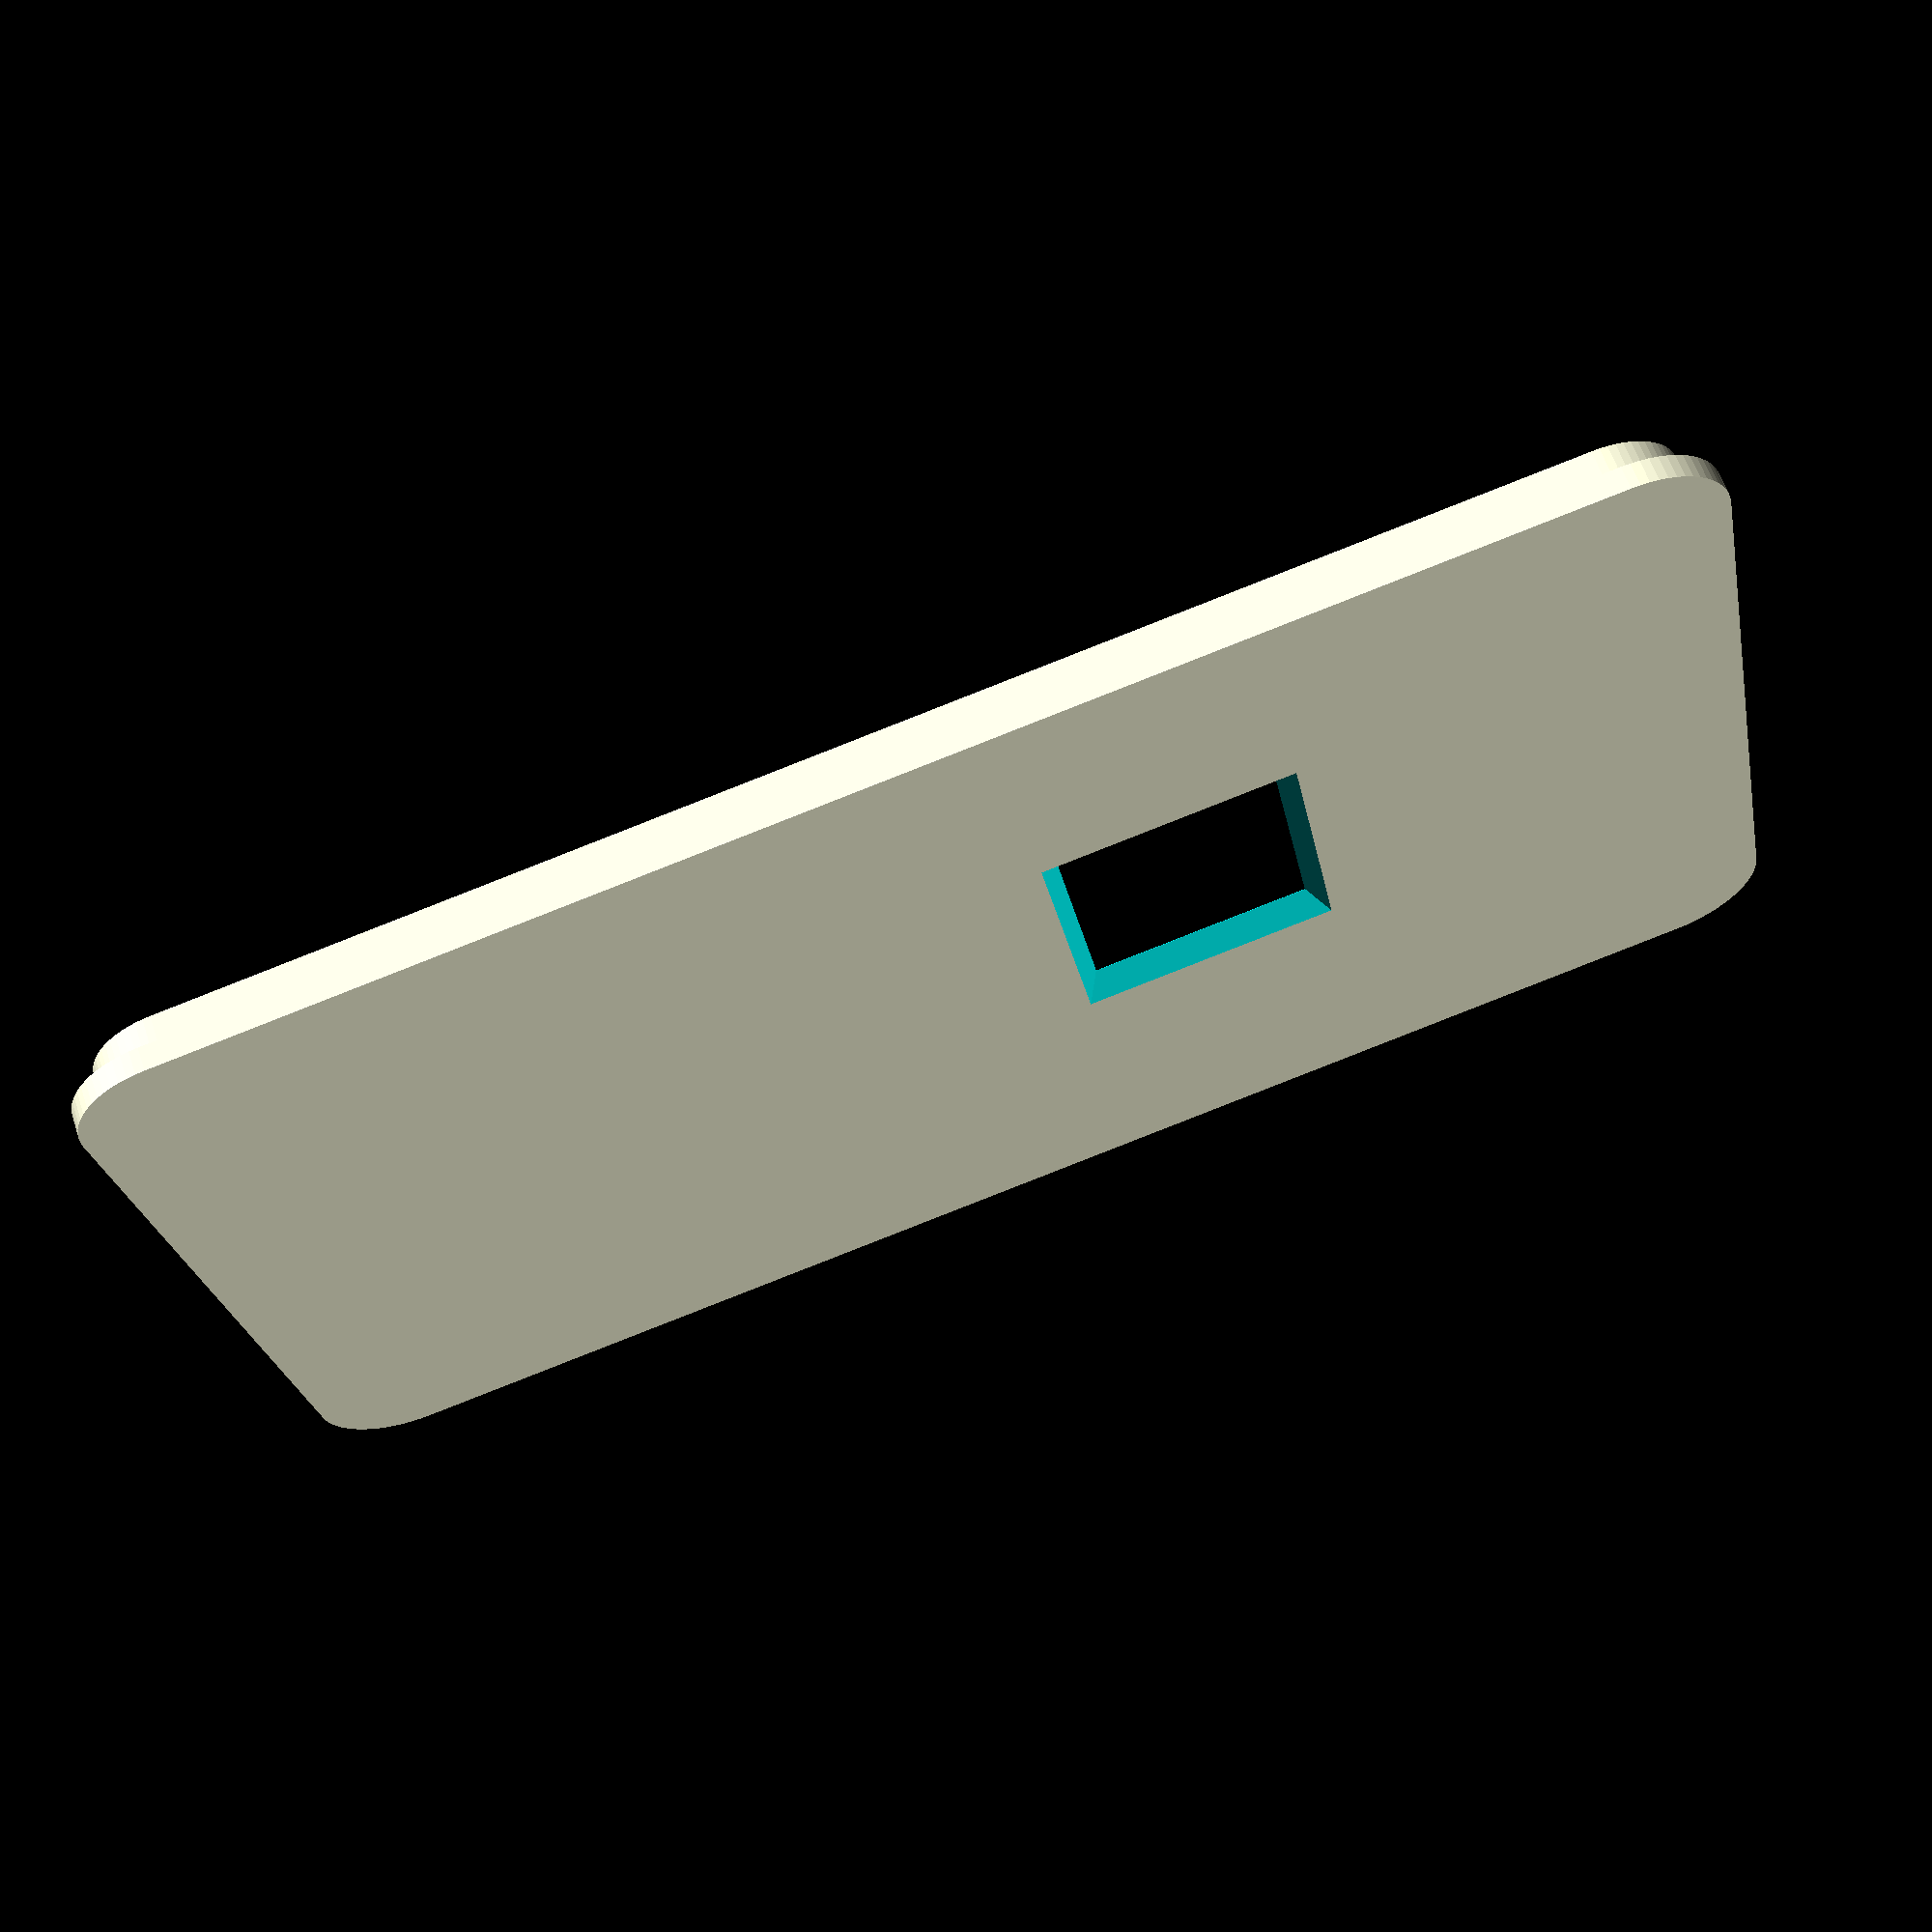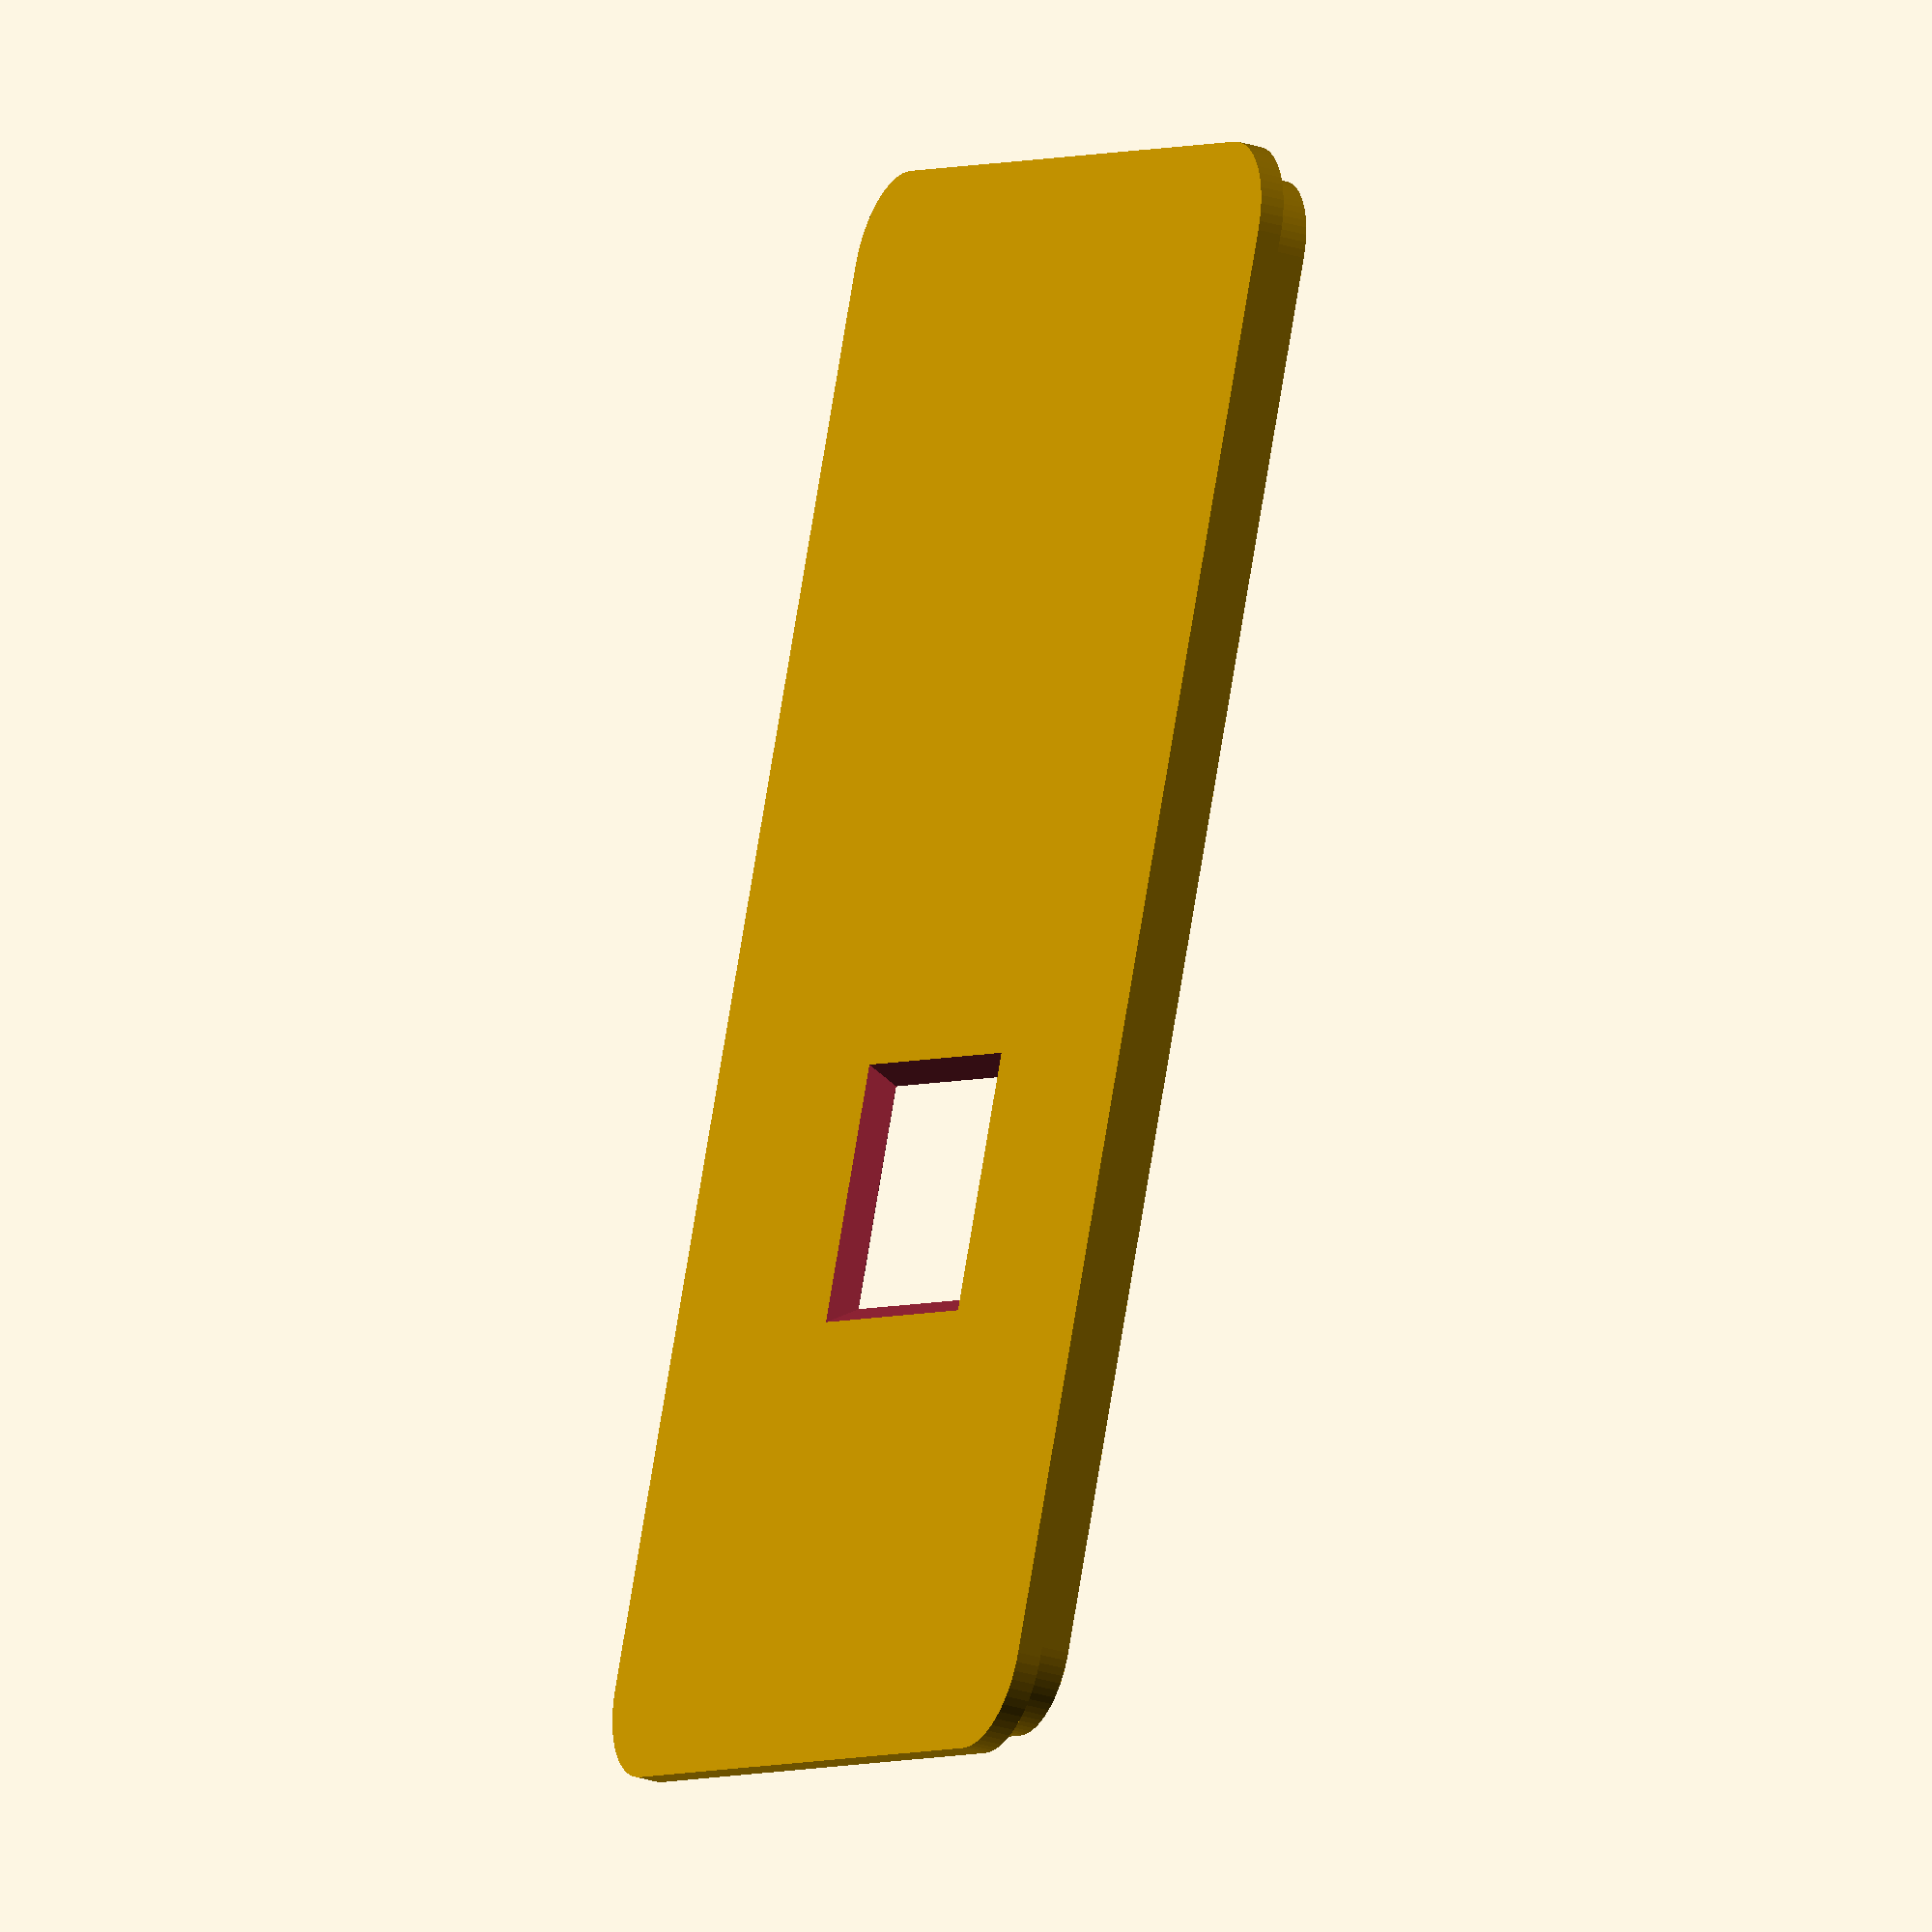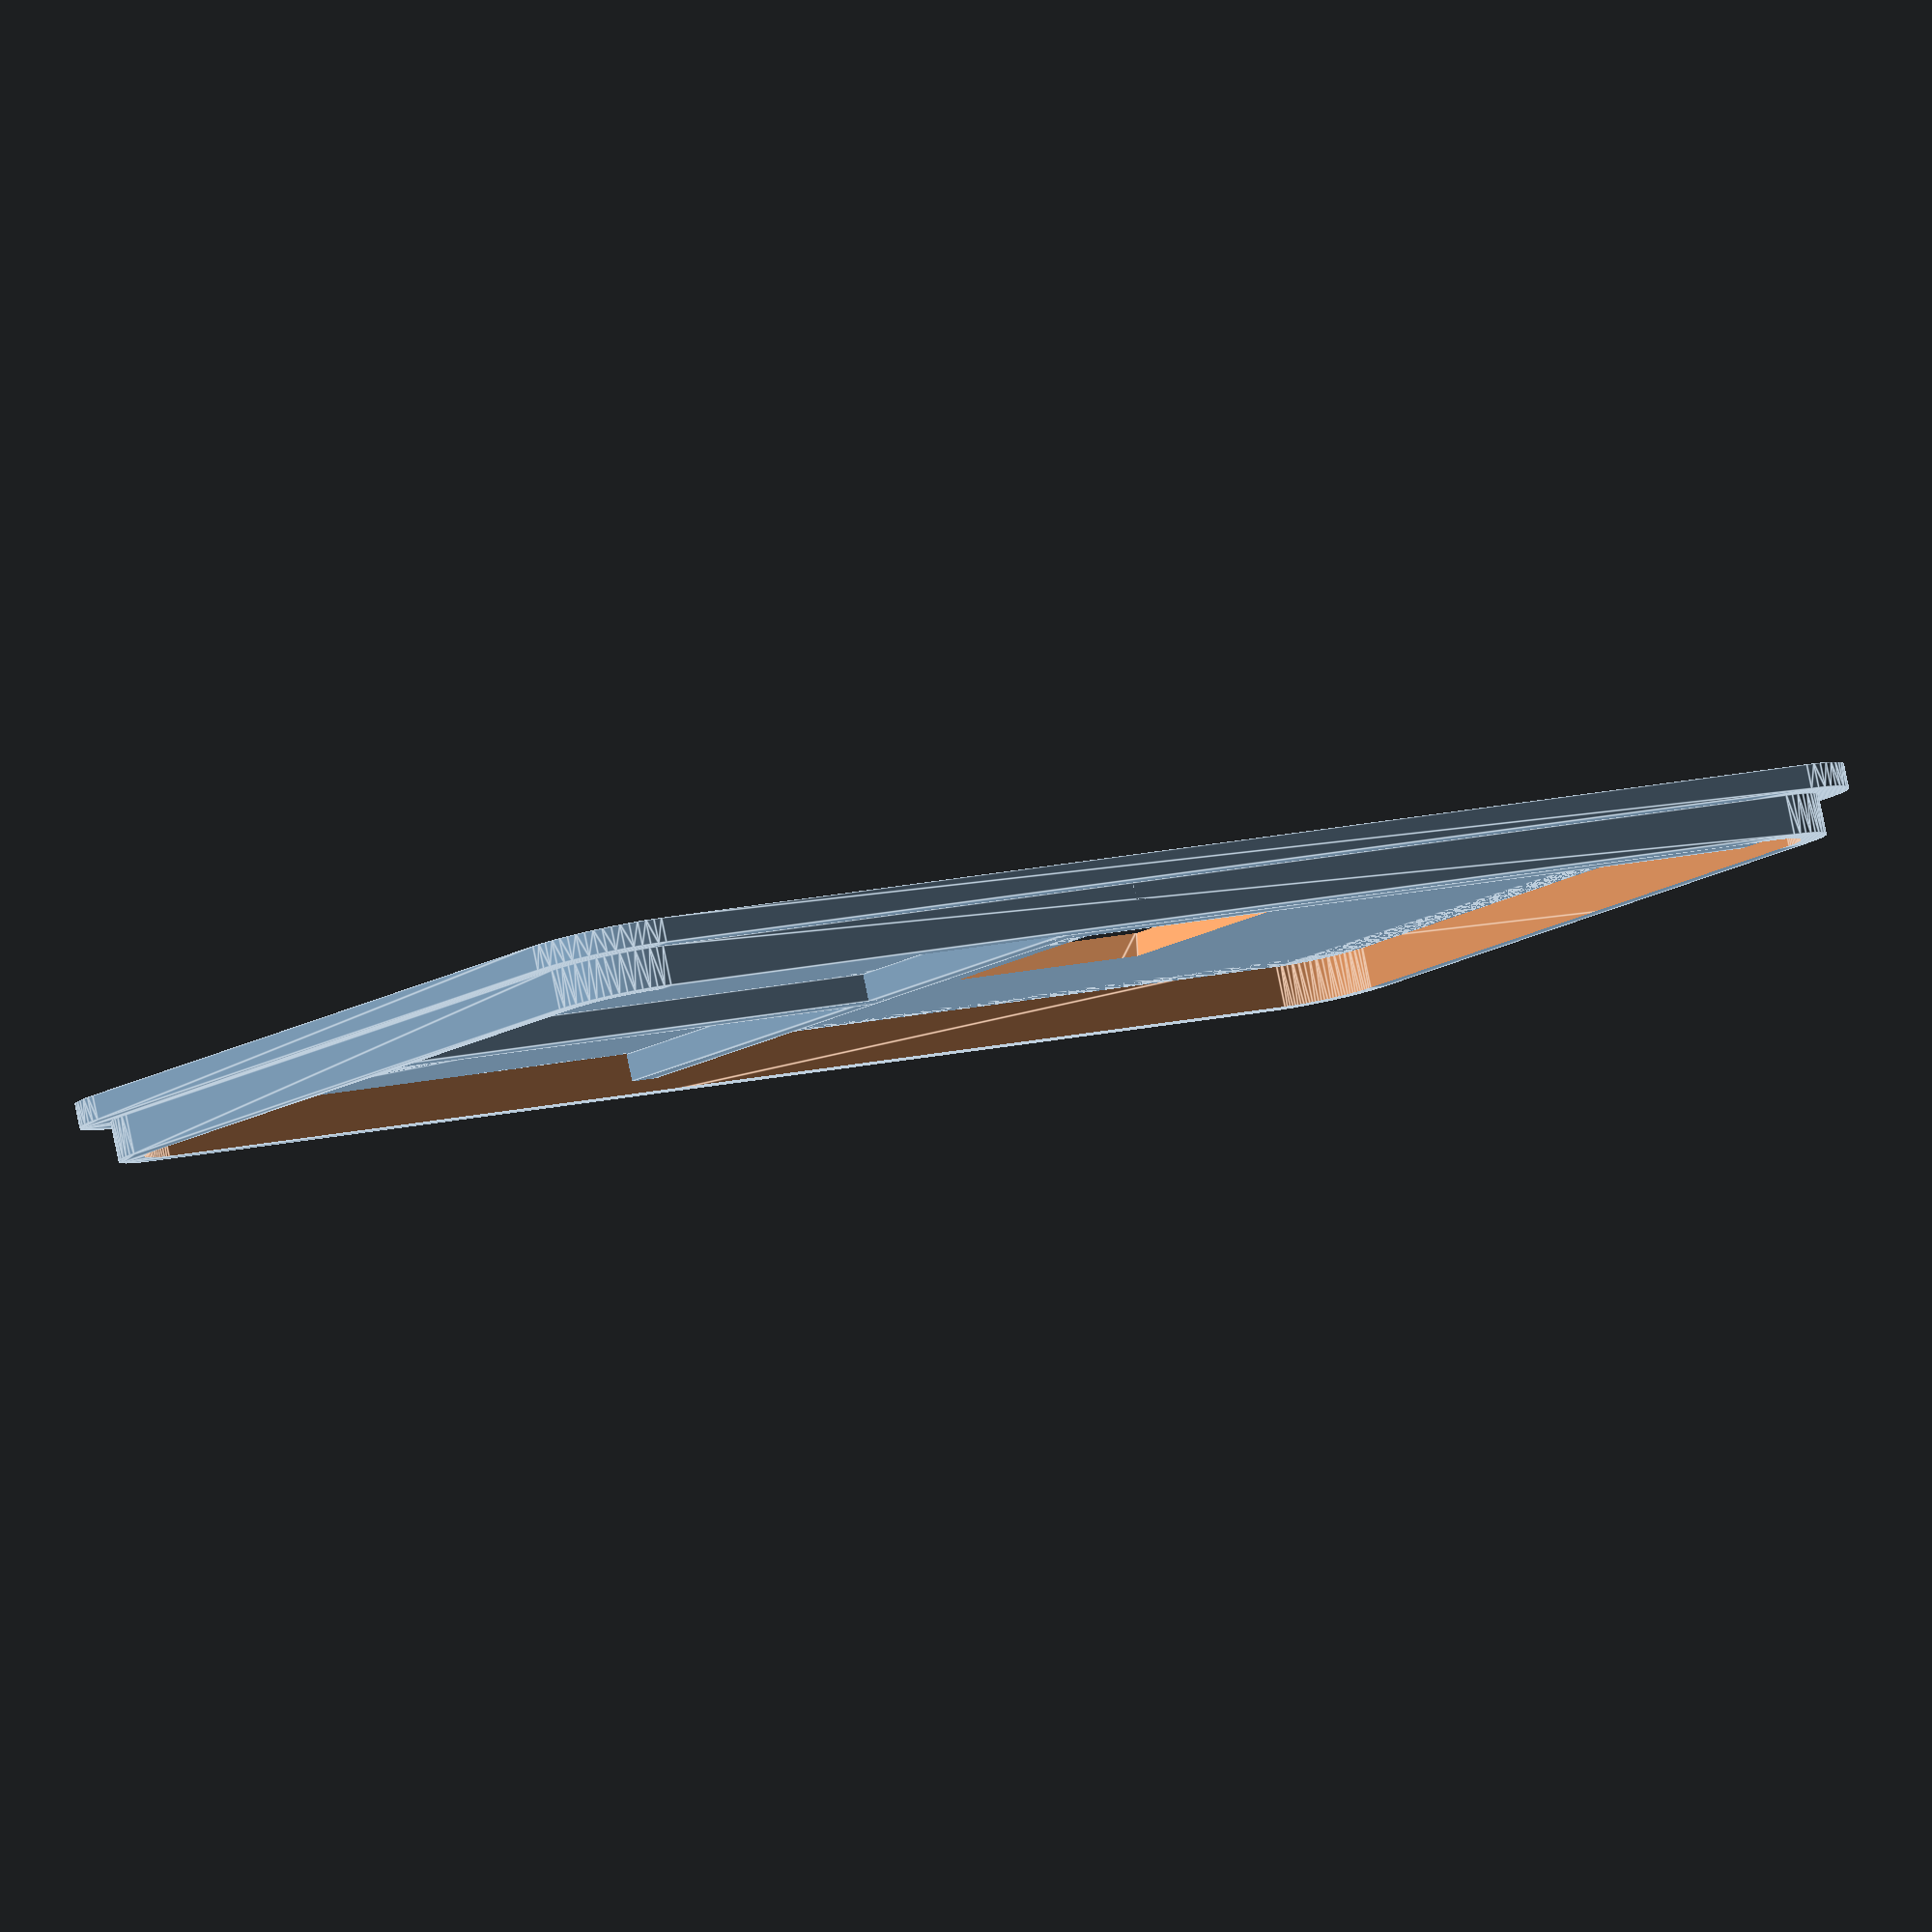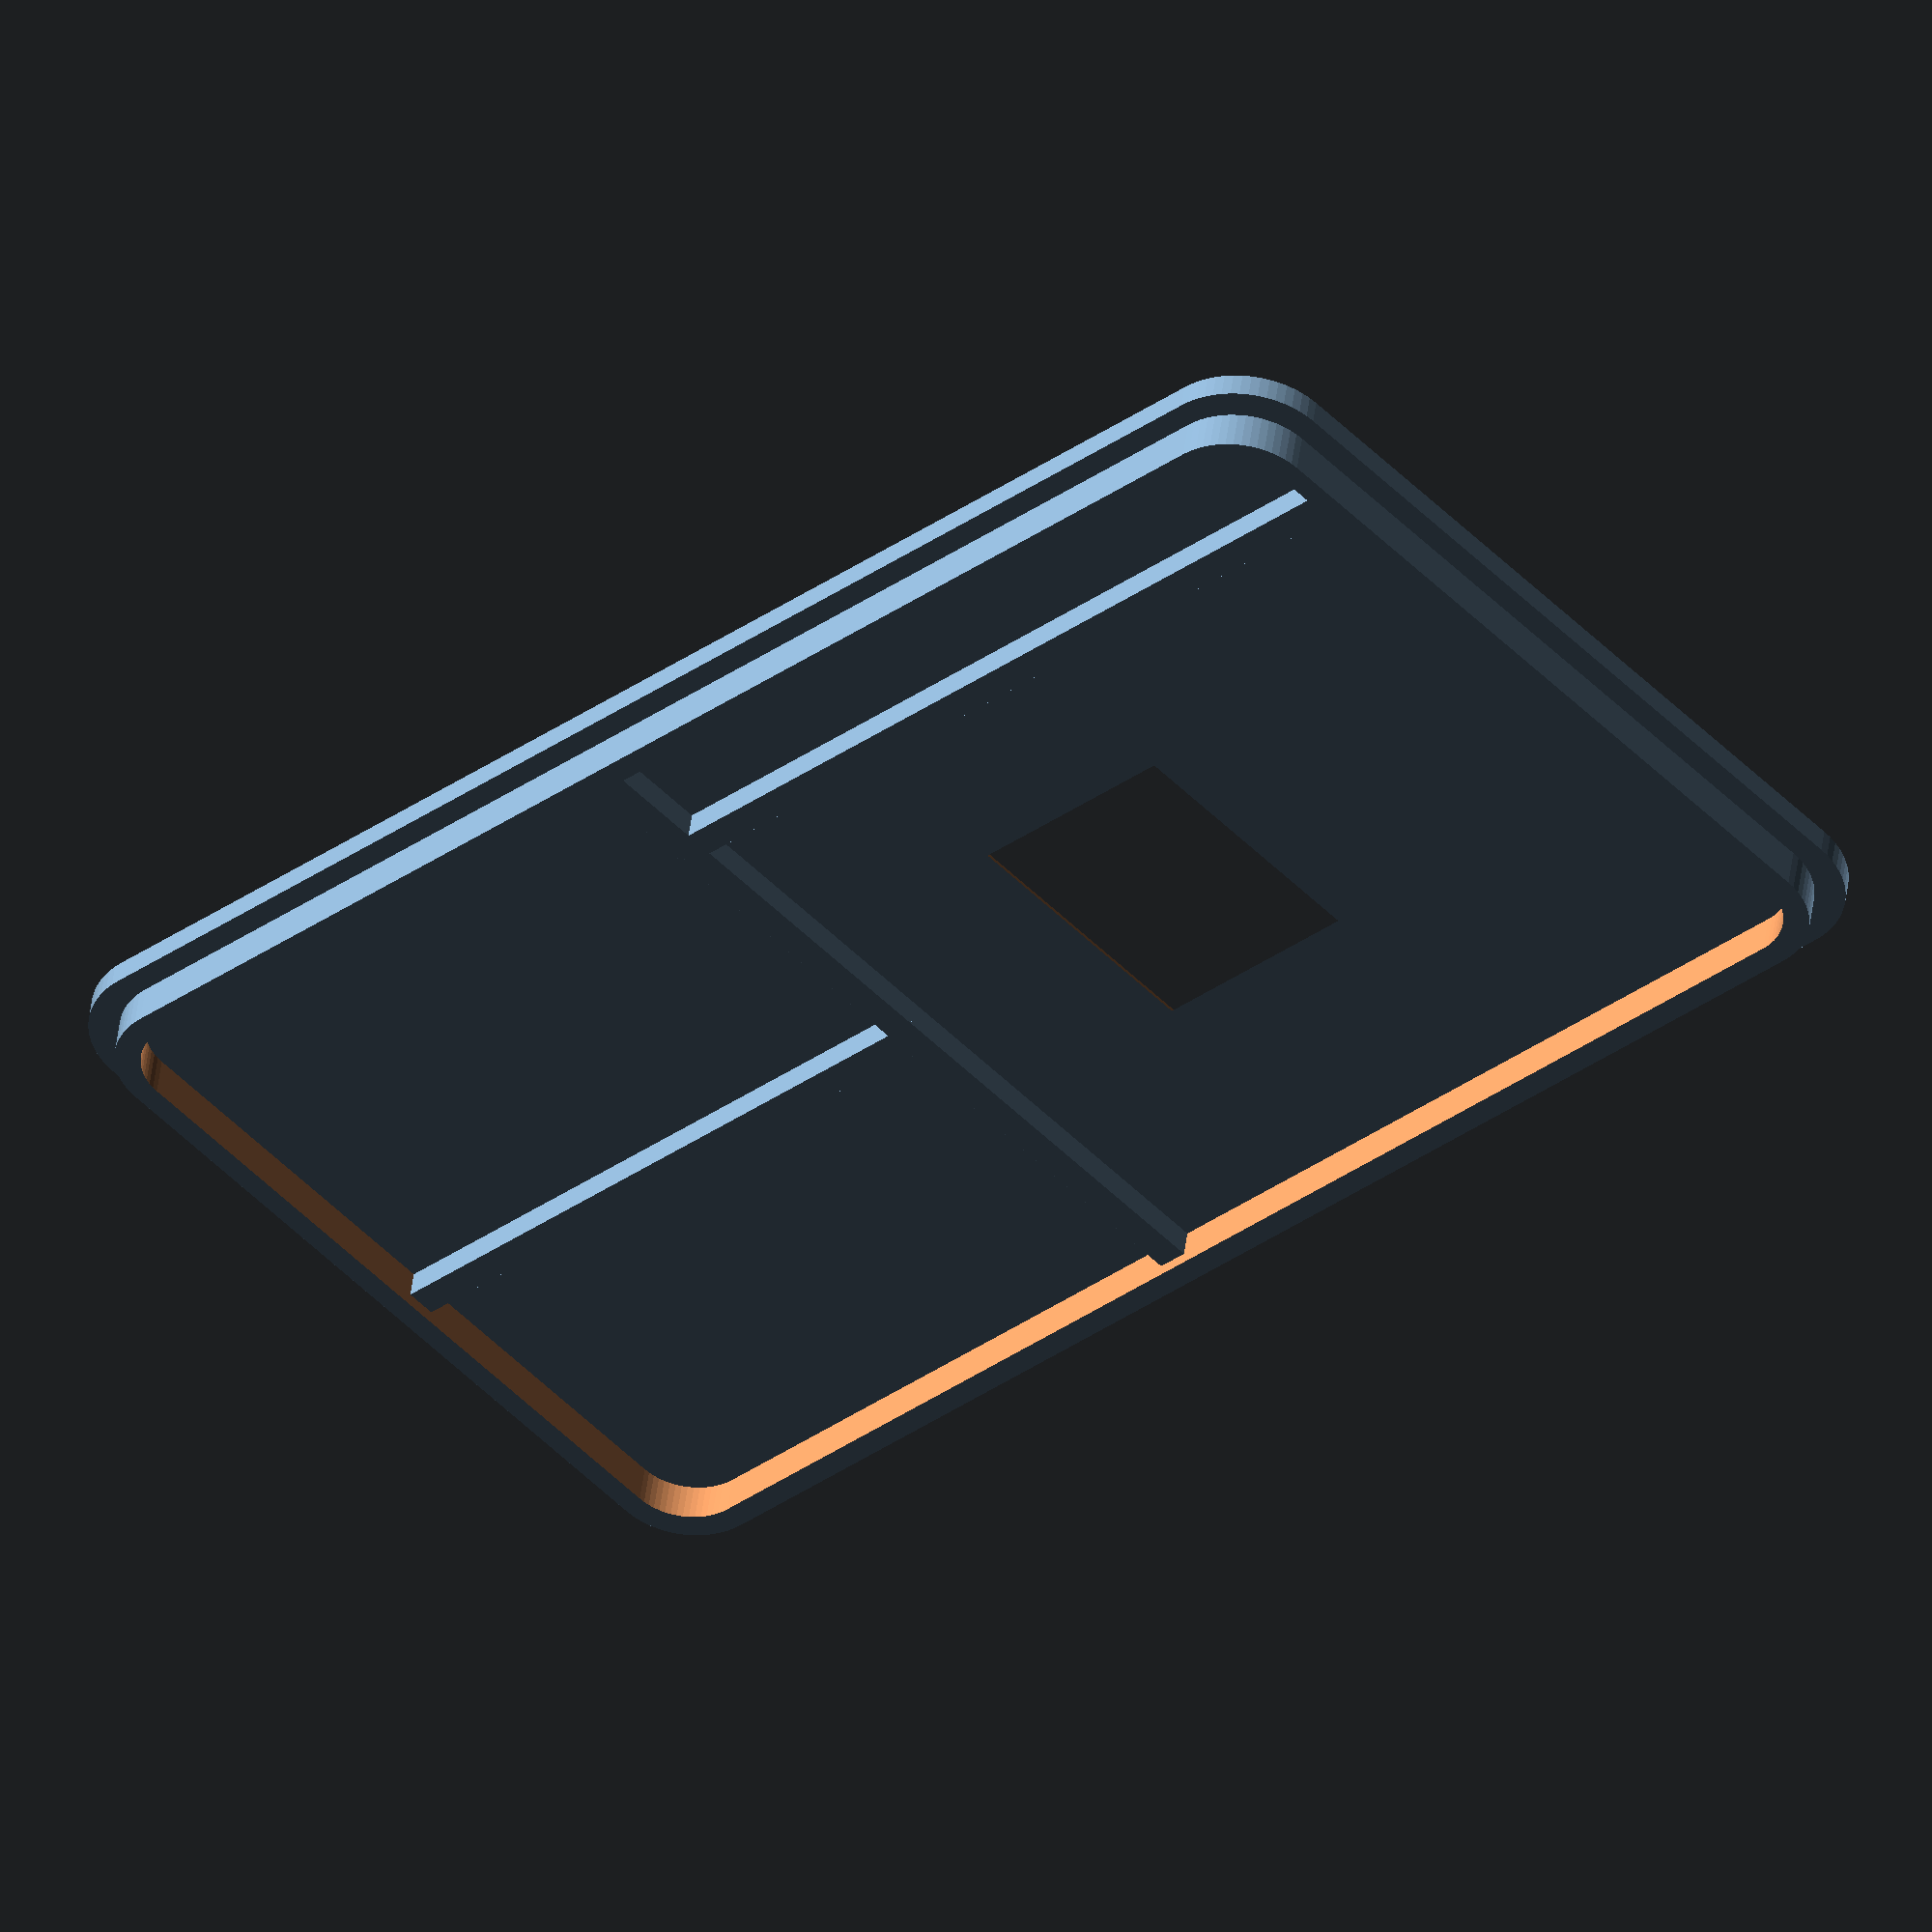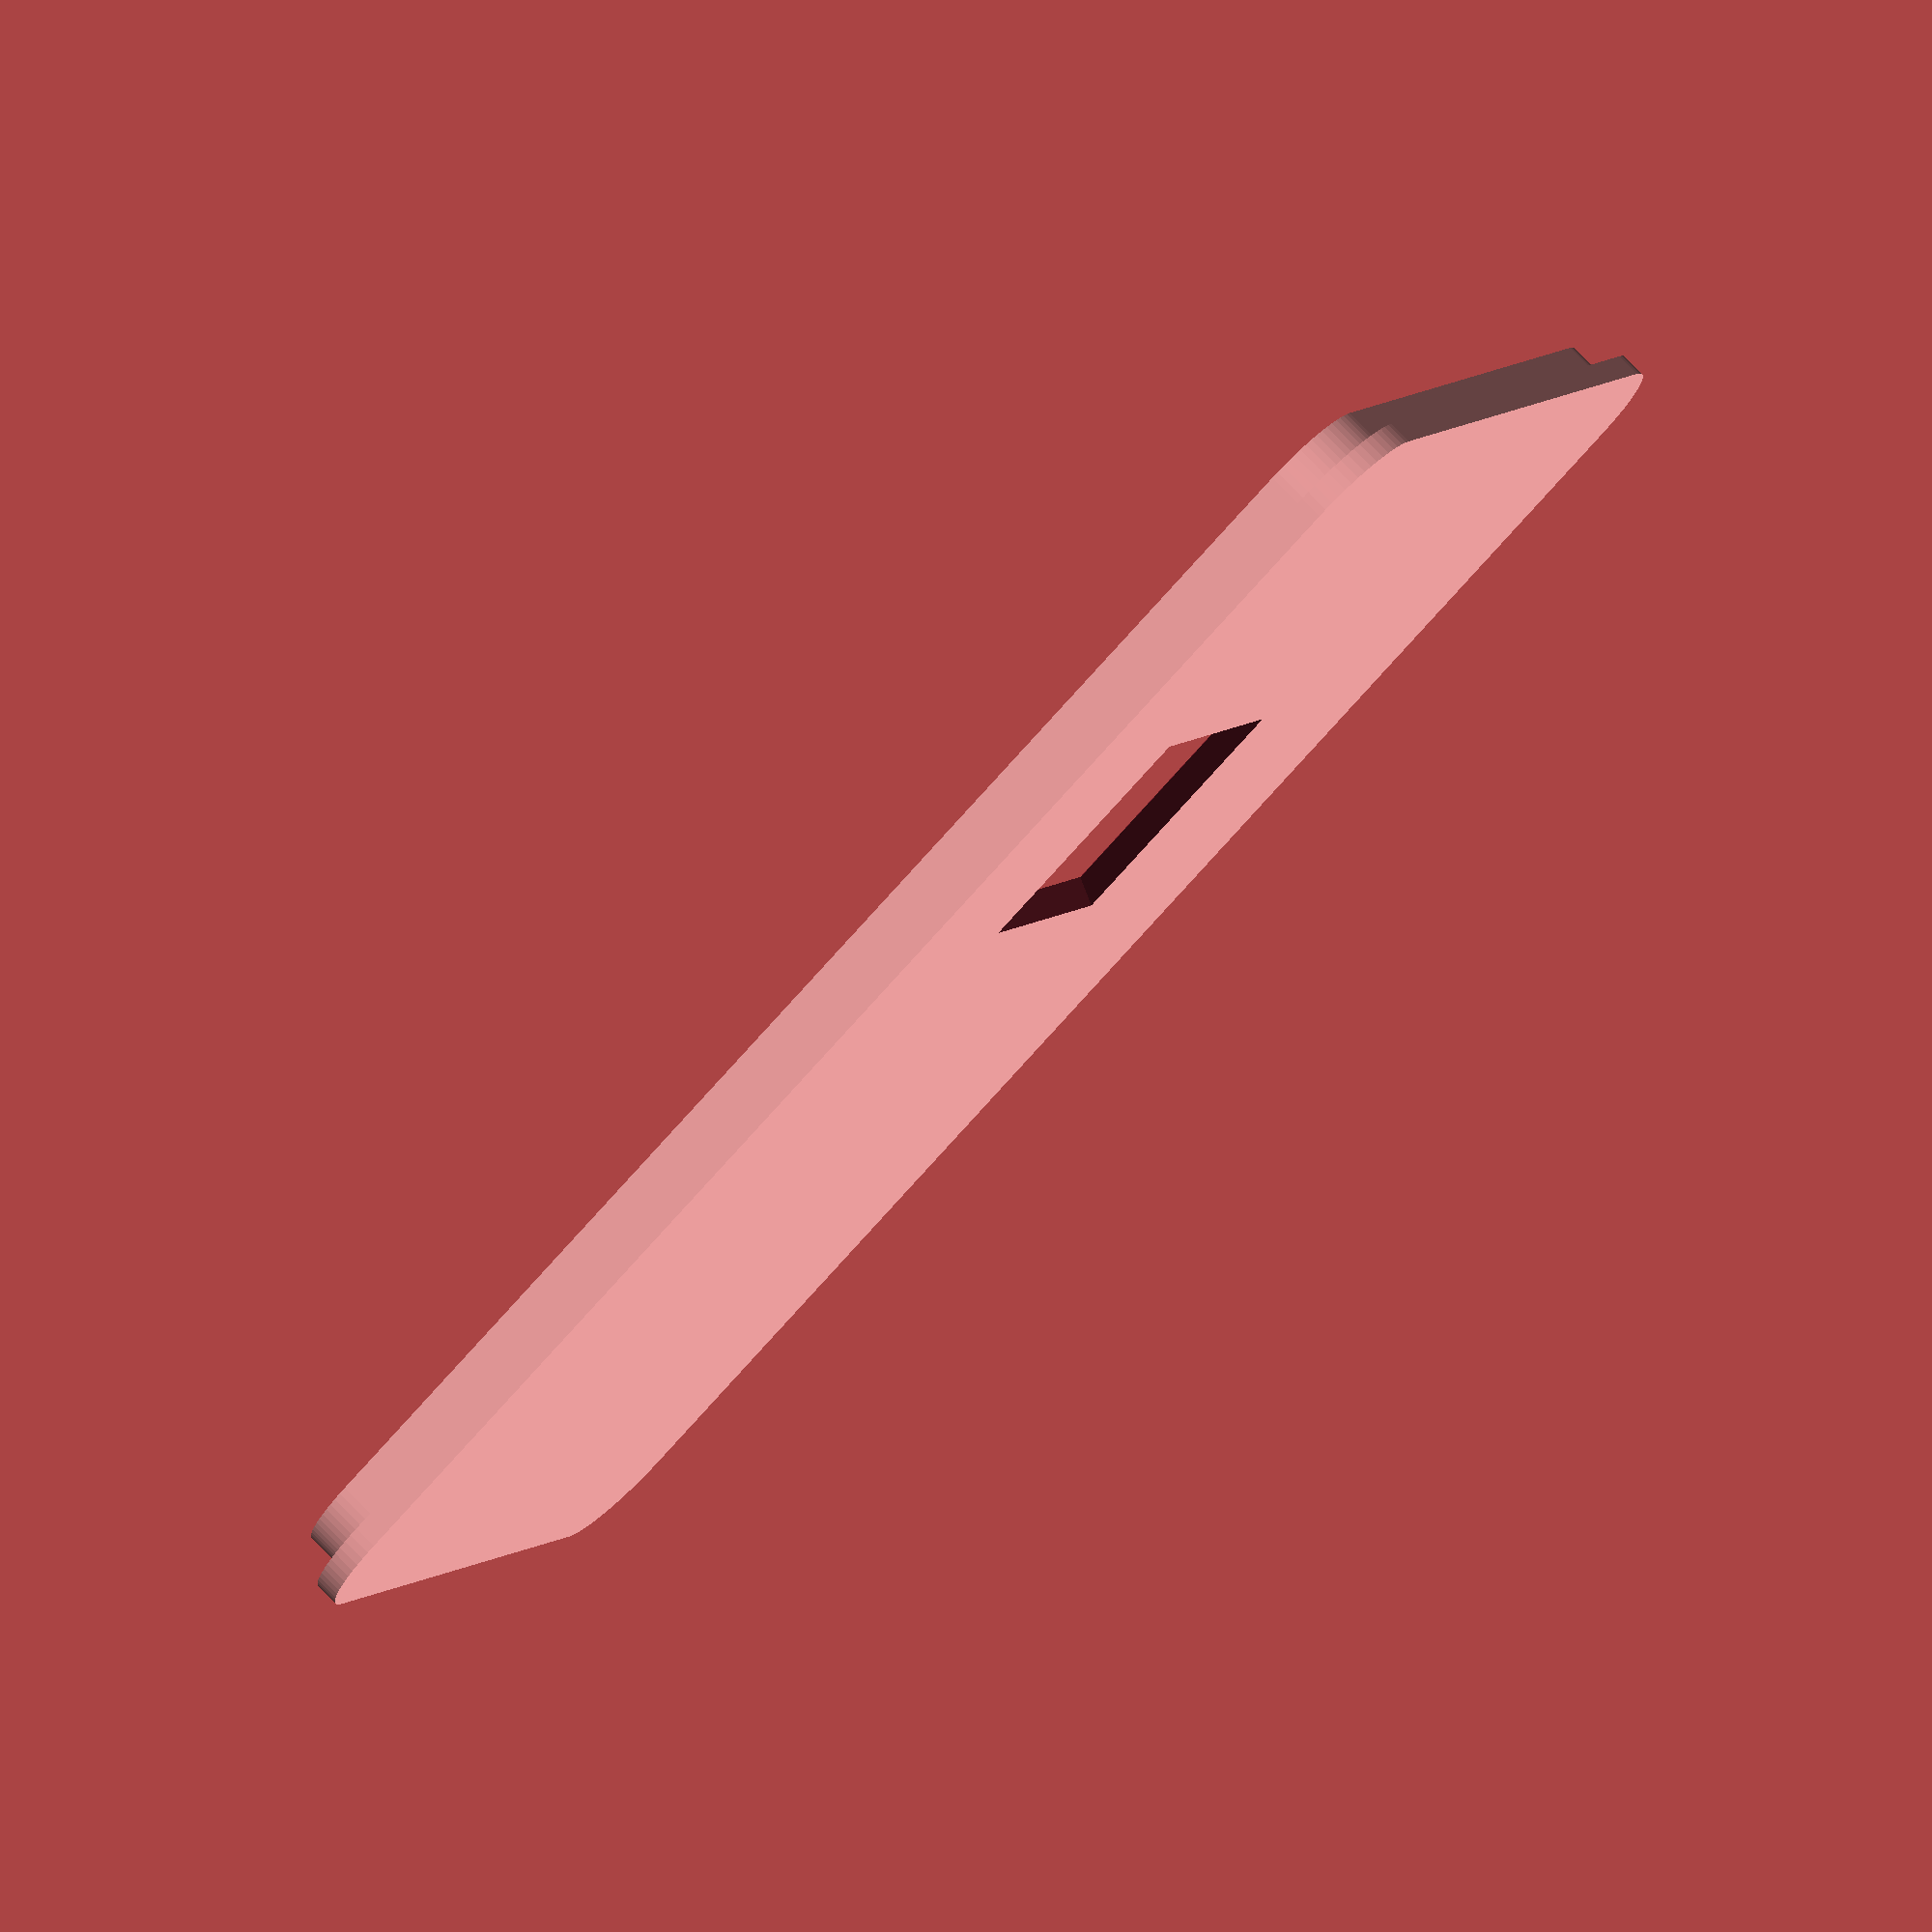
<openscad>
// Global config variables
enclosure_height = 16;
enclosure_length = 105; // Note: 105mm was a bit too small. Recommend going to 110mm at some point.
enclosure_width = 60.5;
enclosure_radius = 40;
wall_thickness = 1.6;
$fn = 64; // curved resolution (used for cylinders and spheres)

//enclosureBase();

//#displayInternalParts();

//internalSupport();

translate([9,-50,0]) {
    //lensRound(0.4);
    //lensRound(6);
}

translate([-enclosure_width - 10,0,0]) {
    difference() {
        enclosureLid();
        translate([19.3,30.3,-2]) {
            cube([17.4, 14.4, 5]);
        }
        translate([29.4,37.5,-0.1]) {
            rotate([0,0,45])cylinder(8,12,4,$fn=4);
        }
        translate([26.4,37.5,-0.1]) {
            rotate([0,0,45])cylinder(8,12,4,$fn=4);
        }

    }
}

module internalSupport() {
    support_padding = wall_thickness + 0.1;
    support_offset = 50;
    support_length = enclosure_length - support_offset - support_padding;
    support_width = enclosure_width - support_padding * 2;
    
    translate([enclosure_width / 2 - 12.4,support_offset + 30,9]) {
        cylinder(r=3, h=2.2);
        cylinder(r=1.47, h=4);
    }
    translate([enclosure_width / 2 + 9,support_offset + 30,9]) {
        cylinder(r=3, h=2.2);
        cylinder(r=1.47, h=4);
    }
    translate([enclosure_width / 2 - 11.8,support_offset + 3,9]) {
        cylinder(r=3, h=2);
    }
    translate([enclosure_width / 2 + 9,support_offset + 18,9]) {
        cylinder(r=3, h=2);
    }
    
    difference() {
        translate([support_padding,support_offset,9]) {
            difference() {
                rcube([support_width, support_length,1.2], 5);
                translate([6,21,-2]) {
                    cube([7, support_length - 26, 5]);
                }
                translate([support_width - 16,21,-2]) {
                    cube([10, support_length - 26, 5]);
                }
                translate([support_width / 2 - support_width / 8 - 1.7,support_length - 38,-2]) {
                    cube([support_width / 4, 20, 5]);
                }
                translate([support_width / 2 - support_width / 8 - 1.7,support_length - 12,-2]) {
                    cube([support_width / 4, 6, 5]);
                }
                translate([support_width / 2 - support_width / 8 - 1.7,-1,-2]) {
                    cube([support_width, 14, 5]);
                }
                translate([support_width / 2 - support_width / 8 - 5,-1,-2]) {
                    cube([support_width, 4, 5]);
                }
            }
        }
        translate([3.5 + support_padding,enclosure_length - 3.5 - support_padding,6]) {
            cylinder(r=1.4, h=(10 - support_padding));
        }
        translate([enclosure_width - 3.5 - support_padding,enclosure_length - 3.5 - support_padding,6]) {
            cylinder(r=1.4, h=(10 - support_padding));
        }
        translate([enclosure_width - 2.5 - support_padding,support_offset + 17.5 + support_padding,6]) {
            cylinder(r=1.4, h=(10 - support_padding));
        }
        translate([3.5 + support_padding,support_offset + 17.5 + support_padding,6]) {
            cylinder(r=1.4, h=(10 - support_padding));
        }
        translate([0,60.8,6]) {
            cube([12.4, 2, 12]);
        }
    }
}

module displayInternalParts() {
    // Power switch
    translate([10,-1.2,4])cube([14.2,12,8.8]);
    translate([12,-3.4,5])rotate([0,0,20])cube([10,3,7]);
    translate([13,10,6])cube([1.2,6,4]);
    translate([20,10,6])cube([1.2,6,4]);
    
    // Battery
    translate([2,24,2]) {
        // 500 mAh
        cube([29,36,6]);
        // 400 mAh
        //#cube([26,37,5]);
    }

    // Feather board
    translate([enclosure_width - 27,wall_thickness,5]) {
        thingPlusBoard();
    }
    
    // OLED
    
}

module enclosureLid() {
    lid_offset = wall_thickness + 0.1;
    rcube([enclosure_width,enclosure_length,wall_thickness], 6);
    translate([wall_thickness,58,lid_offset - 0.1])cube([enclosure_width - wall_thickness * 2, 2, 1.8]);
    translate([enclosure_width/2 - 3,58,lid_offset - 0.1])cube([2, 44, 1.8]);
    translate([enclosure_width - 12,lid_offset,lid_offset - 0.1])cube([2, 58, 1.8]);
    difference() {
        
        // Make the cylinder hollow
        translate([wall_thickness,lid_offset,lid_offset - 0.1]) {
            rcube([enclosure_width - wall_thickness * 2, enclosure_length - lid_offset * 2,2.6], 5.2);
          inner_height = enclosure_height;
          inner_radius = enclosure_radius - (lid_offset * 2);
        }
        translate([wall_thickness*2,wall_thickness*2,1]) {
            rcube([enclosure_width - wall_thickness * 4, enclosure_length - wall_thickness * 4,6], 4);
          inner_height = enclosure_height;
          inner_radius = enclosure_radius - (wall_thickness * 2);
        }
    }
}

module enclosureBase() {
    difference() {
        enclosureWalls();
        // Micro usb slot
        translate([enclosure_width - 19.4,-1,5.7])cube([8.8,4,3.8]);
        // Power switch
        translate([10,-1,4])cube([14.2,8,8.8]);
        // Camera lense
        translate([9,enclosure_length - 43.5,-2]) {
            translate([21,21,0]) cylinder(r=40.2/2,h=8);
        }
        // Lens notch
        translate([16,enclosure_length - 9,-1]) {
            rotate([0,0,45]) {
                cube([3,4,3]);
            }
        }
        // Camera strap
        translate([5.4,enclosure_length - 9,8]) {
            rotate([10,45,15]) {
                cube([1.6,20,1.6]);
            }
        }
        translate([4.8,enclosure_length - 9.6,6.6]) {
            rotate([0,45,-10]) {
                cube([1.6,20,1.6]);
            }
        }
    }
    
    difference() {
        translate([enclosure_width - 24,4.1,0]) {
            difference() {
                featherScrew();
                translate([-3.1,-2.5,5]) {
                    thingPlusBoard();
                }

            }
        }
        // Battery
        translate([3,24,1]) {
            cube([29,36,6]);
        }
        // Front face
        translate([20,-1.1,-1]) {
            cube([41,wall_thickness+1,enclosure_height + 2]);
        }
    }
}

module rcube(size, radius) {
    // rcube module found here: https://www.prusaprinters.org/parametric-design-in-openscad/
    hull() {
        translate([radius, radius]) cylinder(r = radius, h = size[2]);
        translate([size[0] - radius, radius]) cylinder(r = radius, h = size[2]);
        translate([size[0] - radius, size[1] - radius]) cylinder(r = radius, h = size[2]);
        translate([radius, size[1] - radius]) cylinder(r = radius, h = size[2]);
        //translate([1, size[1] - 1]) cylinder(r = 1, h = size[2]);
    }
}

// Draw exterior walls for the enclosure
module enclosureWalls() {
    translate([7,enclosure_length - 30,1]) {
        rotate([0,0,14]) {
            cube([4,3,3.6]);
        }
    }
    translate([1.6,22,0])cube([7,1.6,10]);
    translate([0,61,0])cube([12,1.6,10]);
    translate([enclosure_width - 28.7,24,0])cube([1.6,36,10]);
    // Cylinder with a smaller cylinder cut out of it
    difference() {
        rcube([enclosure_width,enclosure_length,enclosure_height], 6);

        // Make the cylinder hollow
        translate([wall_thickness,wall_thickness,wall_thickness]) {
            rcube([enclosure_width - wall_thickness * 2, enclosure_length - wall_thickness * 2,enclosure_height], 5);
          inner_height = enclosure_height;
          inner_radius = enclosure_radius - (wall_thickness * 2);
        }
        // Radial vents
        translate([enclosure_width / 2,enclosure_length / 1.5,enclosure_height - 14]) {
          radialVents(2, 7, 2, 3, enclosure_length + 20);
        }
        // Through hole for screw
        translate([enclosure_width - 24,4.1,-2]) {
            cylinder(r=1.2, h=16);
        }
        // Through hole for screw
        translate([enclosure_width - 6.22,4.1,-2]) {
            cylinder(r=1.2, h=16);
        }
    }
}

// Radial vents
// ventSpacing in mm
// horizontalSpacing in degrees (divisible by 360)
module radialVents(verticalSpacing, horizontalSpacing, size, numRows, ventRadius) {
    for ( m = [0 : numRows] ){
        //for ( k = [102 : 130] ){
        for ( k = [94 : 101] ){
            // Rotate by 45 degrees to avoid needing support when printing
            translate([0,0,m * verticalSpacing + 4]) {
                offset = horizontalSpacing / 2;
                rotate( k * horizontalSpacing - m * offset, [0, 0, 1]){
                    rotate( 45, [0, 1, 0]) {
                        cube([size, ventRadius, size]);
                    }
                }
            }
        }
    }
}

// Thing Plus with usb
module thingPlusBoard() {
    difference() {
        rcube([23.8,59,1.19], 2.5);
        translate([2.54,2.54,-2])cylinder(r=1.35, h=14);
        translate([21.26,2.54,-2])cylinder(r=1.35, h=14);
    }
    translate([7.9,-1.6,1]) {
        cube([8, 5, 2.7]);
    }
    translate([1.4,30,1]) {
        cube([20.5, 20, 4]);
    }
    translate([1.4,48,1]) {
        cube([20.5, 11, 2]);
    }
    translate([15.33,17.42,-2])cylinder(r=1.5, h=2);
    translate([6.7,17.42,-2])cylinder(r=1.5, h=2);
}

// Screw mount spaced for a feather board
module featherScrew() {
    translate([0,0,0])screwmountM25();
    translate([-2.7,53.4,0])frictionmount(1.1, 6.1);
    translate([19,55.5,0])frictionmount(1.1, 6.1);
    translate([17.78,0,0])screwmountM25();
}

// M2.5 screw mount for 6mm length M2.5 screws
module screwmountM25() {
    translate([0,0,1.9]) {
        rotate_extrude(convexivity = 10) {
            translate([2.5,0,0]) {
                intersection() {
                    square(8);
                    difference() {
                        square(5, center = true);
                        translate([4,4])circle(4);
                    }
                }
            }
        }
    }
    difference() {
        cylinder(r=5, h=2);
        translate([0,0,-2]) {
            cylinder(r=1.2, h=8);
        }
    }
 
    difference() {
        cylinder(r=2.5, h=5);
        translate([0,0,-2]) {
            cylinder(r=1.35, h=8);
        }
    }
}

// Friction mount for screw holes
module frictionmount(pegRadius, pegHeight = 7, lift = 0) {
 translate([0,0,2.8]) {
        rotate_extrude(convexivity = 10) {
            translate([2.5,0,0]) {
                intersection() {
                    square(8);
                    difference() {
                        square(5, center = true);
                        translate([4,4])circle(4);
                    }
                }
            }
        }
    }
    cylinder(r=5, h=3);
    cylinder(r=2.5, h=pegHeight);
    cylinder(r=pegRadius, h= (pegHeight + lift));
}

module lensRound(lensHeight = 0) {
    difference() {
        translate([21,21,0]) cylinder(r=44/2,h=2 + lensHeight);
        translate([21,21,1]) cylinder(r=38/2,h=14);
        translate([21, 21, 0])roundCamera();
    }
    difference() {
        translate([21,21,0]) cylinder(r=40/2,h=6 + lensHeight);
        translate([21,21,1]) cylinder(r=38/2,h=15);
        #translate([21, 21, 0])roundCamera();
        translate([10,36,3.5 + lensHeight])rotate([0,0,0])cube([20,5,3]);
    }
    translate([22.5,-1,4.2 + lensHeight])rotate([0,0,6])cube([2.7,3.5,1.8]);
    translate([22.5,-1,4.2 + lensHeight])rotate([0,0,16])cube([2.7,3,1.8]);
    translate([8.5,35.3,4 + lensHeight])rotate([0,0,133])cube([2,3,2]);
    translate([10.8,10.8,0])screwmountA(lensHeight);
    translate([10.8,31.2,0])screwmountC(lensHeight);
    translate([31.2,31.2,0])screwmountA(lensHeight);
    translate([31.2,10.8,0])screwmountC(lensHeight);
}


module roundCamera() {
    translate([0,0, -1])cylinder(r=9.4/2,h=12);
    translate([0,0, -2])cylinder(r1=16/2, r2=9.4/2,h=3);
}

module screwmountA(lift = 6) {        
    cylinder(r=4, h=lift + 2);
    difference() {
        cylinder(r=3, h= lift + 6);
        cylinder(r=1.35, h= lift + 8); 
    }
}

module screwmountC(lift = 6) {        
    cylinder(r=4, h=lift + 2);
    cylinder(r=3, h=lift + 6);
    cylinder(r=1.45, h=lift + 8); 
}
</openscad>
<views>
elev=298.4 azim=100.7 roll=161.4 proj=p view=solid
elev=206.0 azim=158.8 roll=297.2 proj=o view=solid
elev=95.5 azim=126.4 roll=191.7 proj=o view=edges
elev=313.2 azim=227.5 roll=7.1 proj=o view=wireframe
elev=282.5 azim=114.8 roll=135.8 proj=o view=solid
</views>
